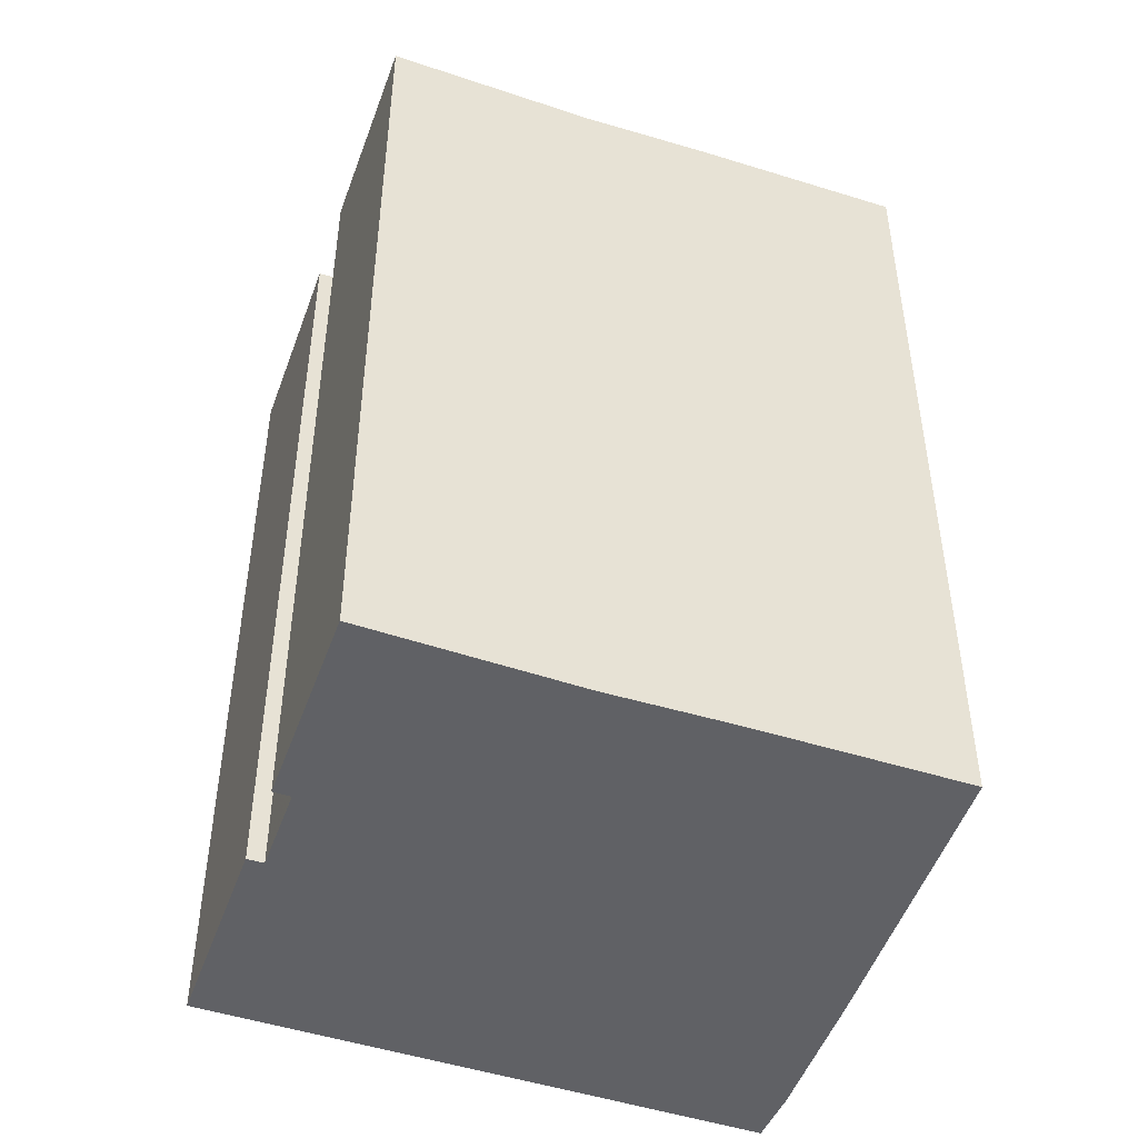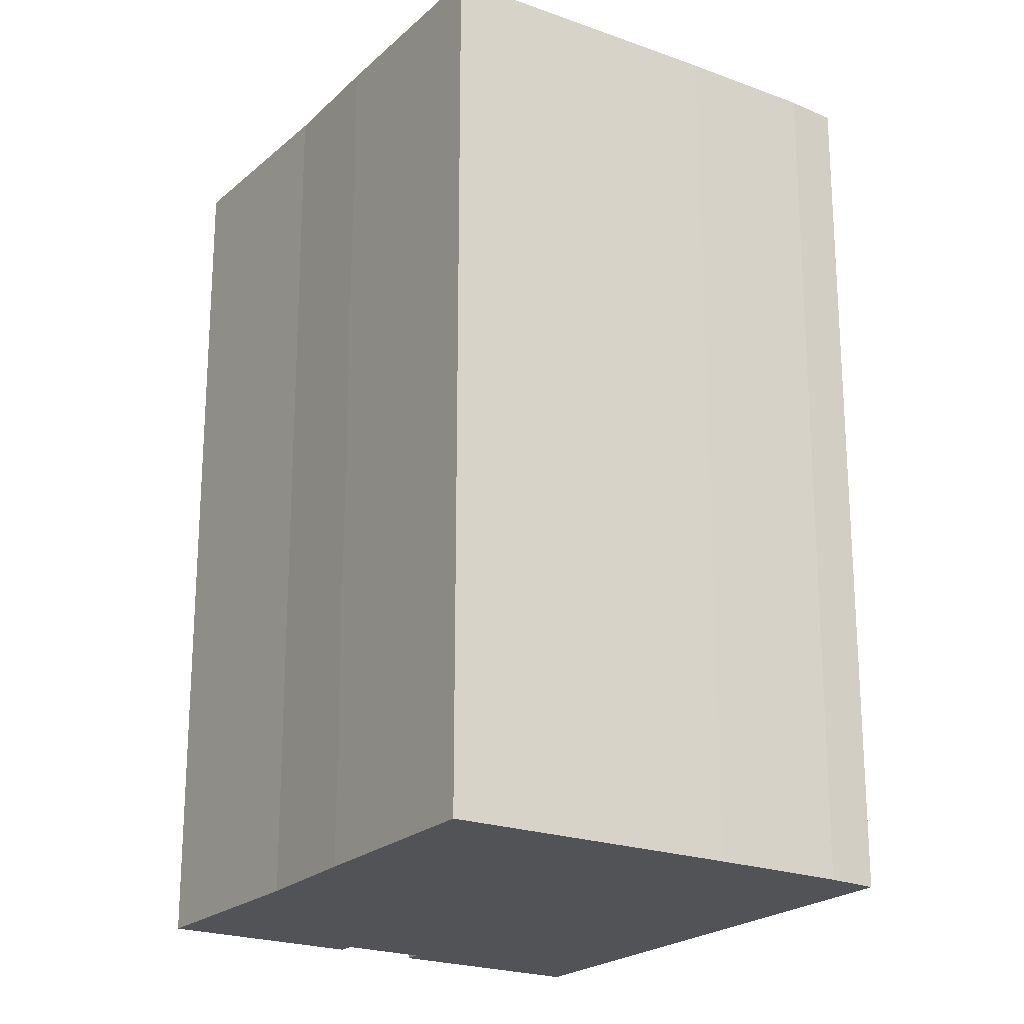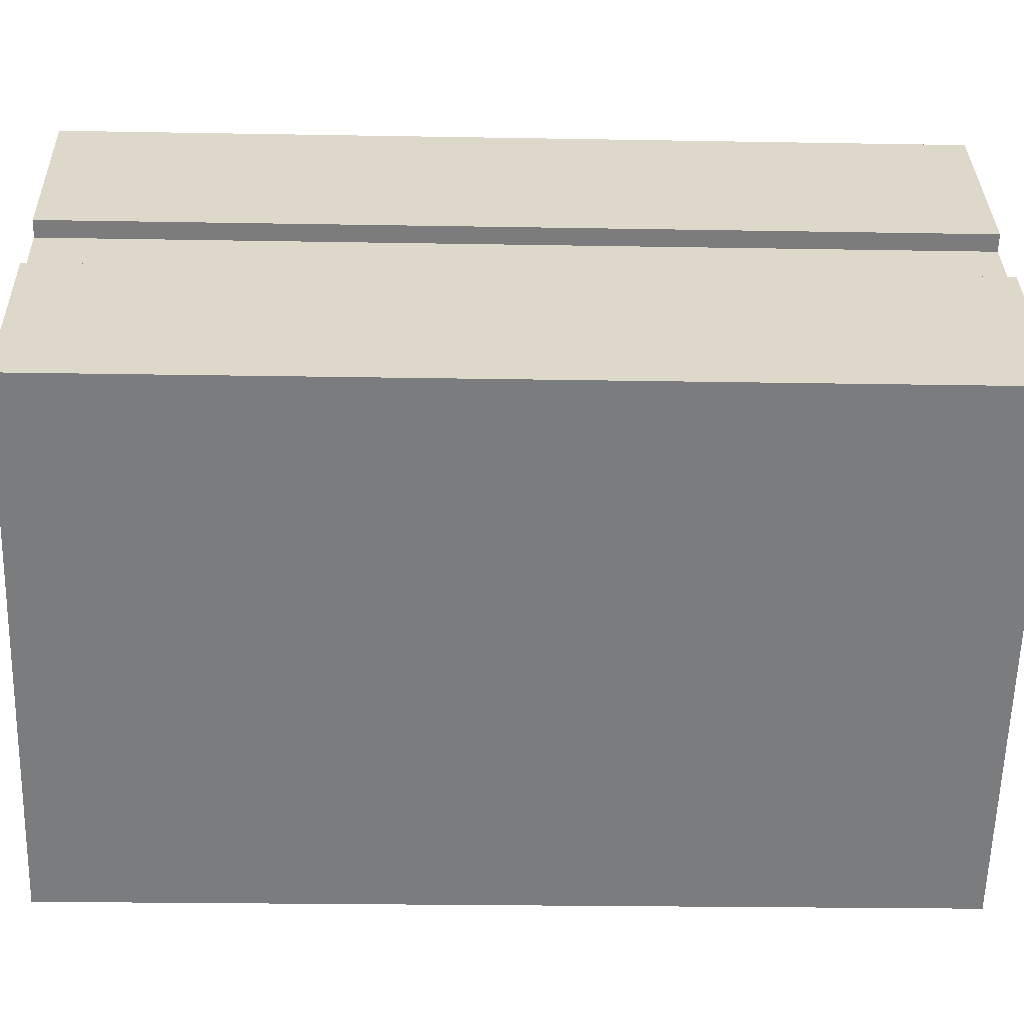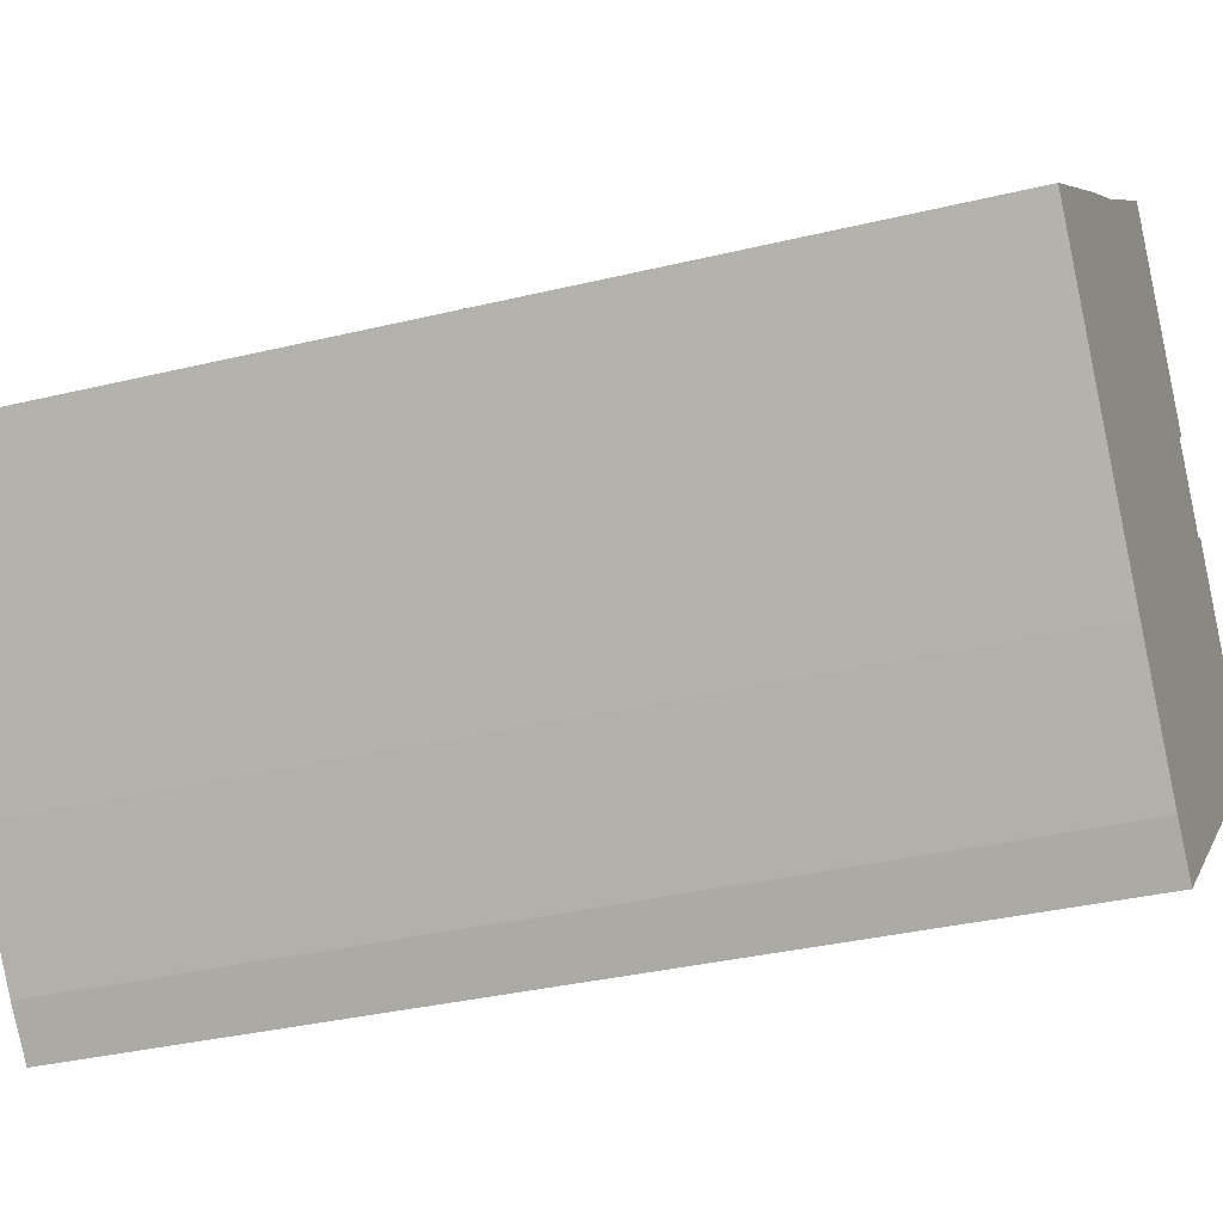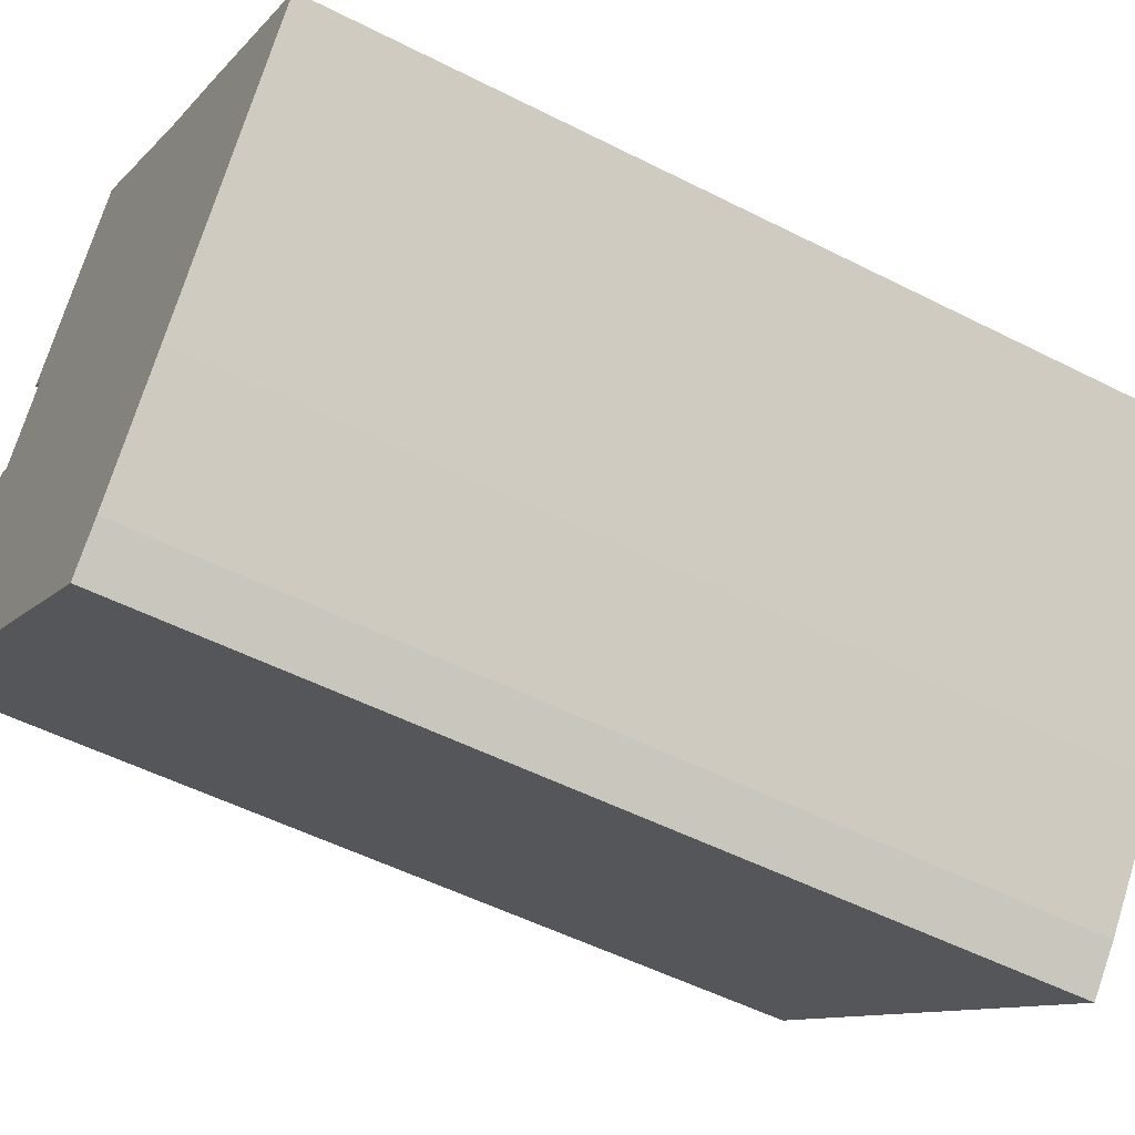
<metadata>
{"format":"obj","ext":"obj","renderer":"f3d","projection":"perspective","resolution":1024,"background":"white","views":[{"elev":-49.5,"azim":18.5,"up":"+Y"},{"elev":-21.9,"azim":94.6,"up":"+Y"},{"elev":-20.7,"azim":-91.9,"up":"+Z"},{"elev":-33.6,"azim":108.4,"up":"+Z"},{"elev":-51.6,"azim":61.0,"up":"+Z"}]}
</metadata>
<code>
v -2.661 0.1598 3.674
v -2.622 0.1598 3.724
v -2.618 0.1598 3.721
v -2.601 0.1598 3.742
v -2.605 0.1598 3.746
v -2.566 0.1598 3.795
v -2.523 0.1598 3.567
v -2.514 0.1598 3.753
v -2.512 0.1598 3.579
v -2.486 0.1598 3.613
v -2.483 0.1598 3.73
v -2.429 0.1598 3.688
v -2.618 -0.117 3.721
v -2.622 -0.117 3.724
v -2.661 -0.117 3.674
v -2.566 -0.117 3.795
v -2.605 -0.117 3.746
v -2.601 -0.117 3.742
v -2.523 -0.117 3.567
v -2.514 -0.117 3.753
v -2.512 -0.117 3.579
v -2.486 -0.117 3.613
v -2.483 -0.117 3.73
v -2.429 -0.117 3.688
v -2.514 -0.117 3.753
v -2.483 -0.117 3.73
v -2.483 0.1598 3.73
v -2.514 0.1598 3.753
v -2.566 -0.117 3.795
v -2.514 -0.117 3.753
v -2.514 0.1598 3.753
v -2.566 0.1598 3.795
v -2.605 -0.117 3.746
v -2.566 -0.117 3.795
v -2.566 0.1598 3.795
v -2.605 0.1598 3.746
v -2.601 -0.117 3.742
v -2.605 -0.117 3.746
v -2.605 0.1598 3.746
v -2.601 0.1598 3.742
v -2.618 -0.117 3.721
v -2.601 -0.117 3.742
v -2.601 0.1598 3.742
v -2.618 0.1598 3.721
v -2.622 -0.117 3.724
v -2.618 -0.117 3.721
v -2.618 0.1598 3.721
v -2.622 0.1598 3.724
v -2.661 -0.117 3.674
v -2.622 -0.117 3.724
v -2.622 0.1598 3.724
v -2.661 0.1598 3.674
v -2.523 -0.117 3.567
v -2.661 -0.117 3.674
v -2.661 0.1598 3.674
v -2.523 0.1598 3.567
v -2.429 -0.117 3.688
v -2.486 -0.117 3.613
v -2.486 0.1598 3.613
v -2.429 0.1598 3.688
v -2.483 -0.117 3.73
v -2.429 -0.117 3.688
v -2.429 0.1598 3.688
v -2.483 0.1598 3.73
f 1 2 3
f 4 5 6
f 7 1 3
f 7 3 4
f 7 4 6
f 7 6 8
f 9 7 8
f 10 9 8
f 10 8 11
f 12 10 11
f 13 14 15
f 16 17 18
f 13 15 19
f 18 13 19
f 16 18 19
f 20 16 19
f 20 19 21
f 20 21 22
f 23 20 22
f 24 23 22
f 25 26 27
f 25 27 28
f 29 30 31
f 29 31 32
f 33 34 35
f 33 35 36
f 37 38 39
f 37 39 40
f 41 42 43
f 41 43 44
f 45 46 47
f 45 47 48
f 49 50 51
f 49 51 52
f 53 54 55
f 53 55 56
f 21 19 7
f 21 7 9
f 22 21 9
f 22 9 10
f 57 58 59
f 57 59 60
f 61 62 63
f 61 63 64

</code>
